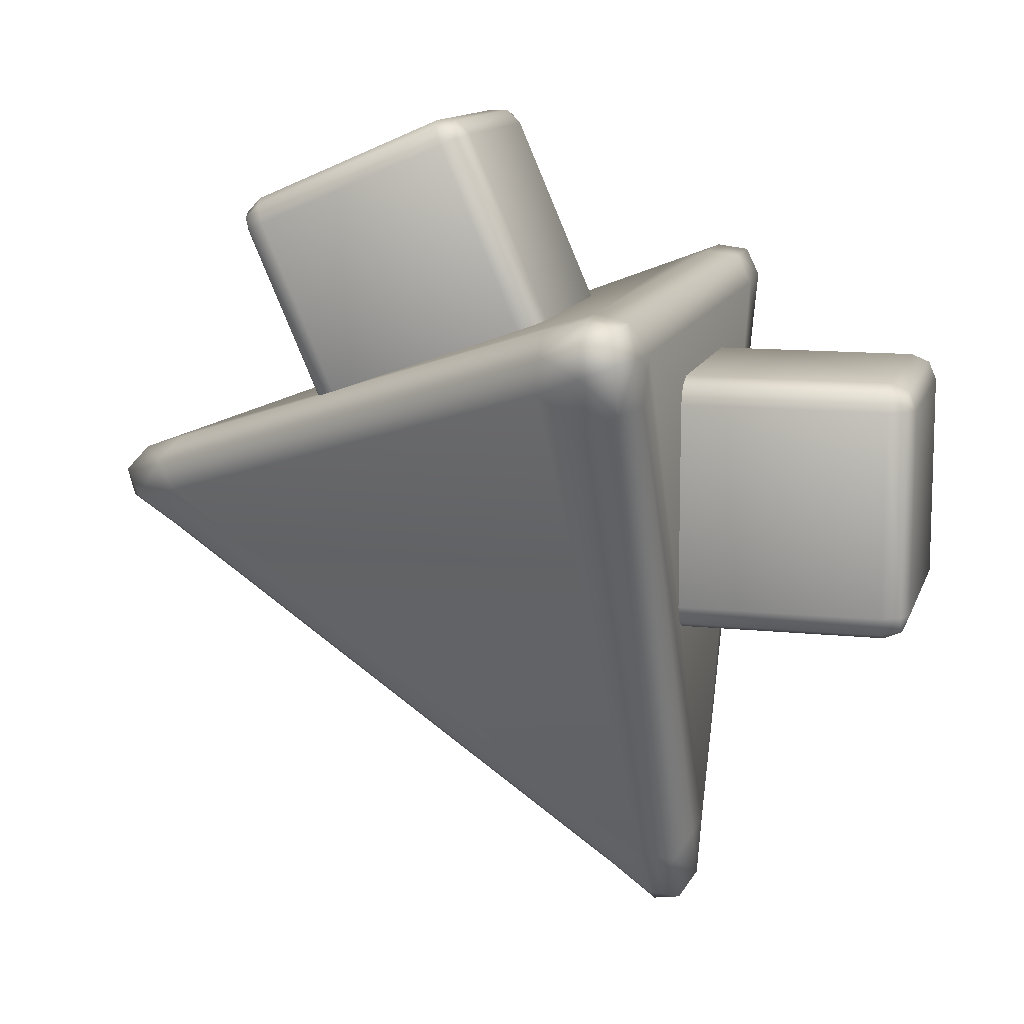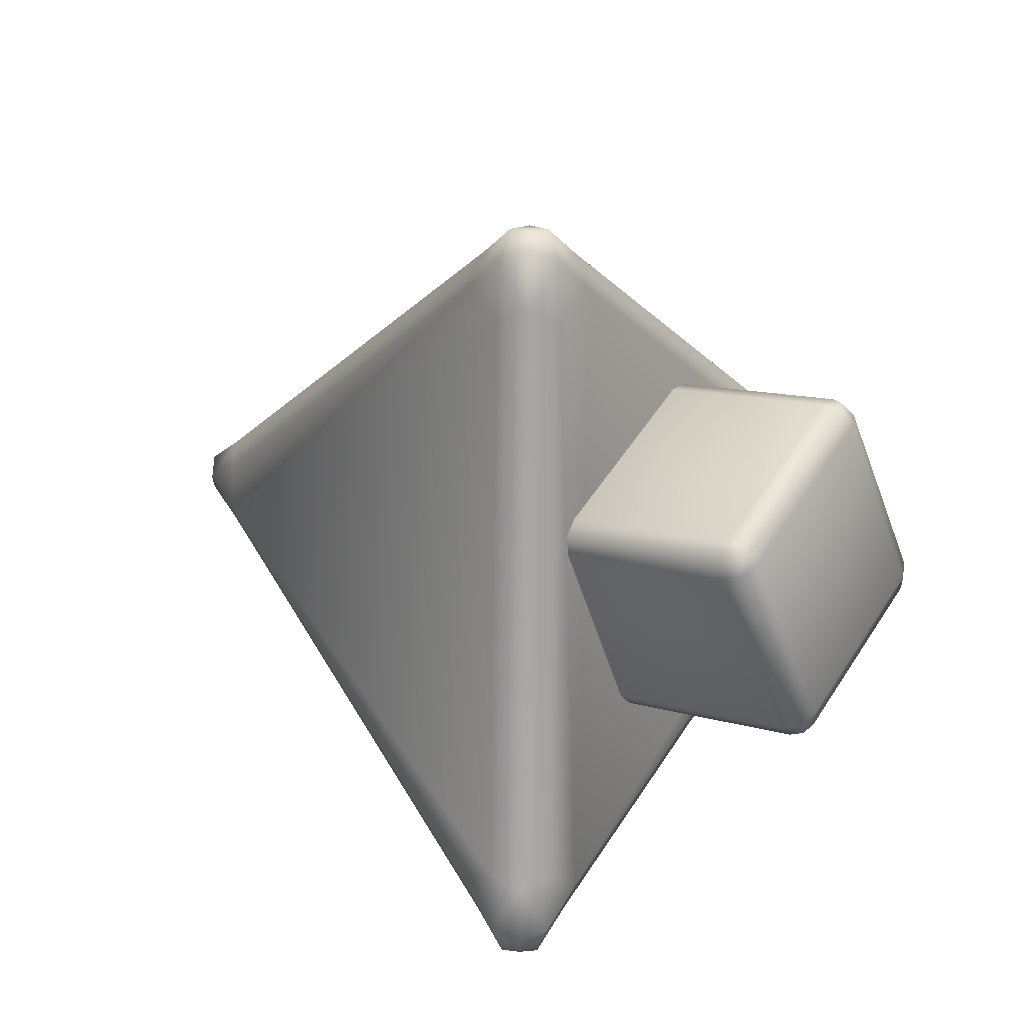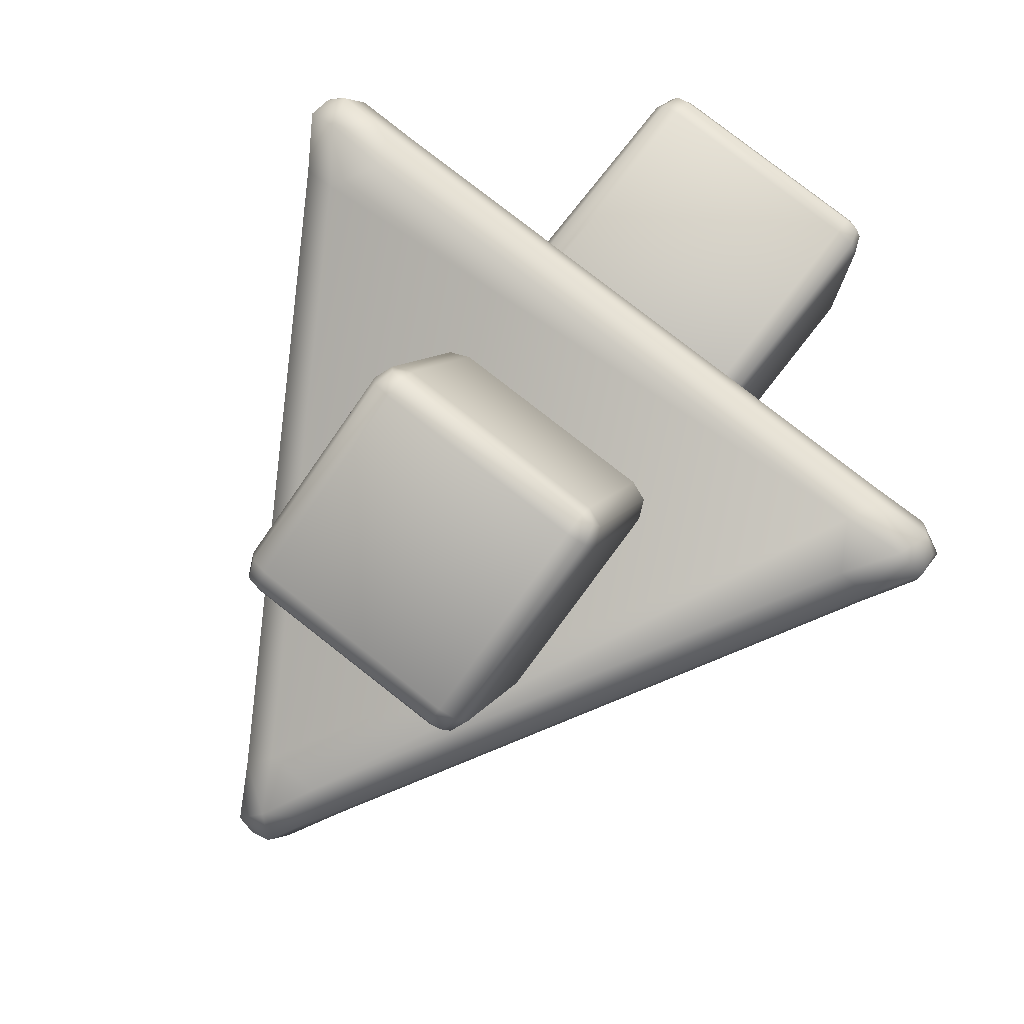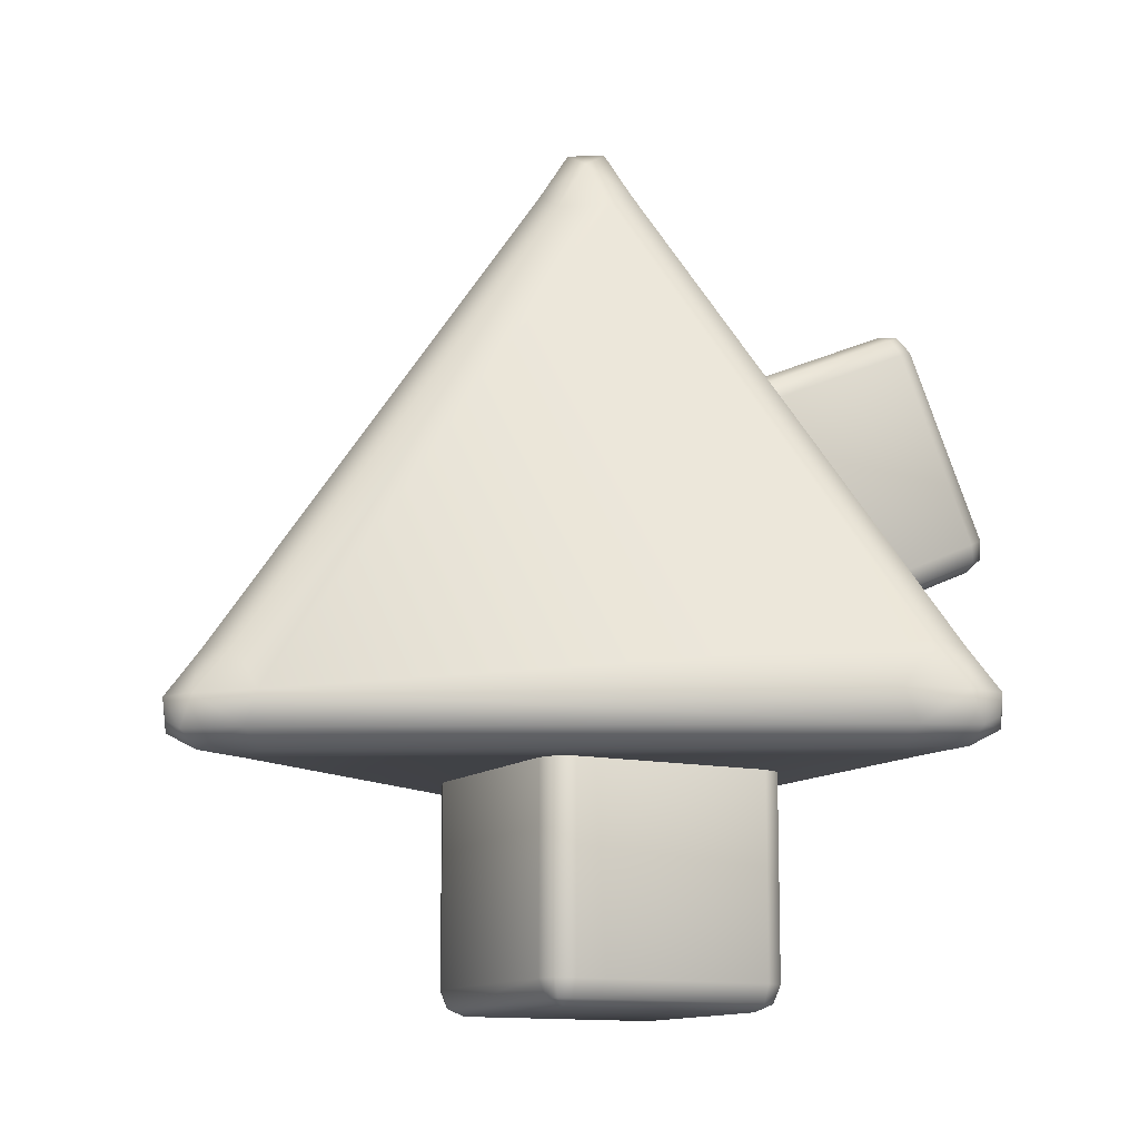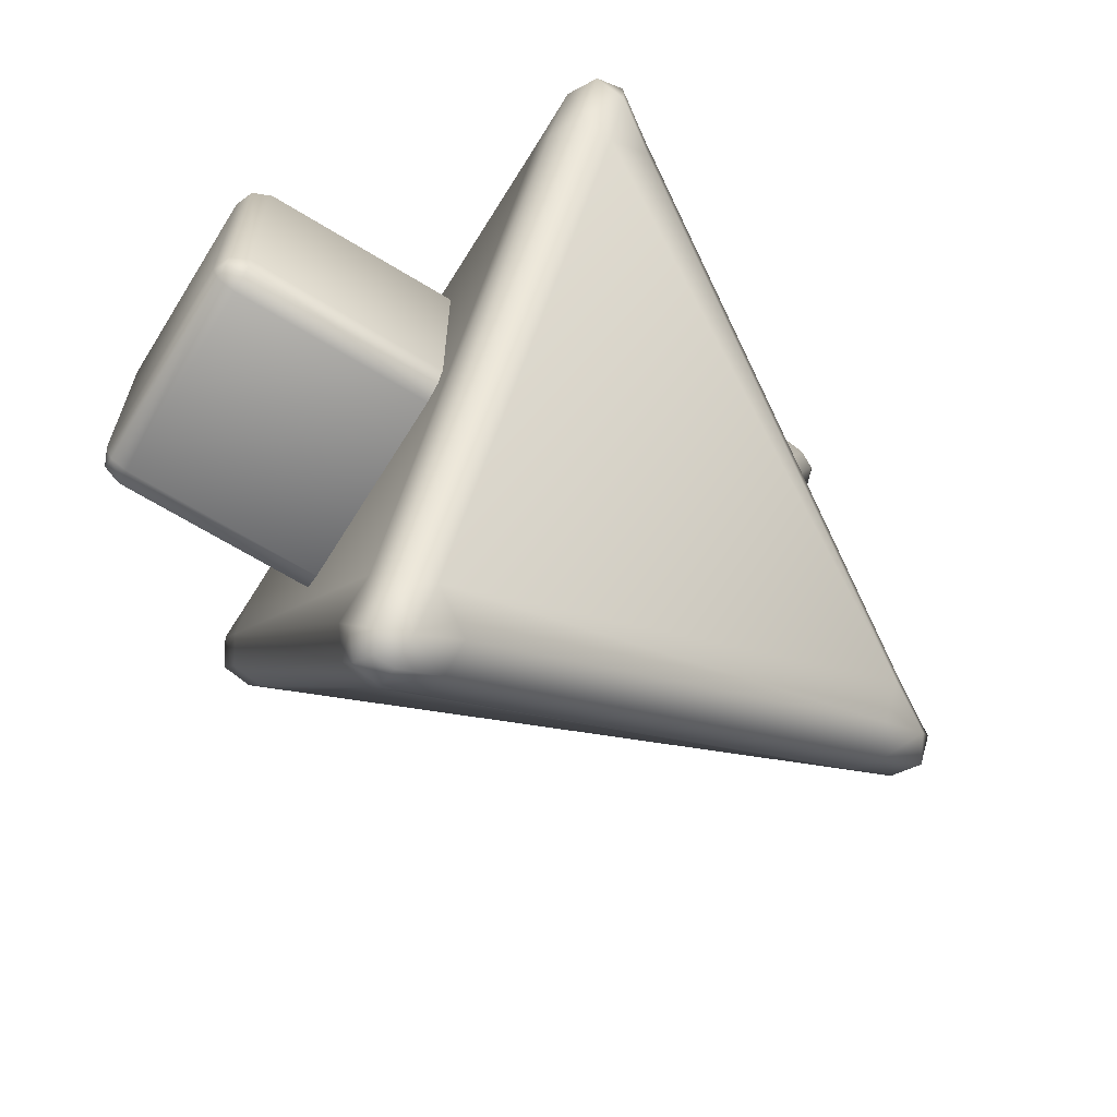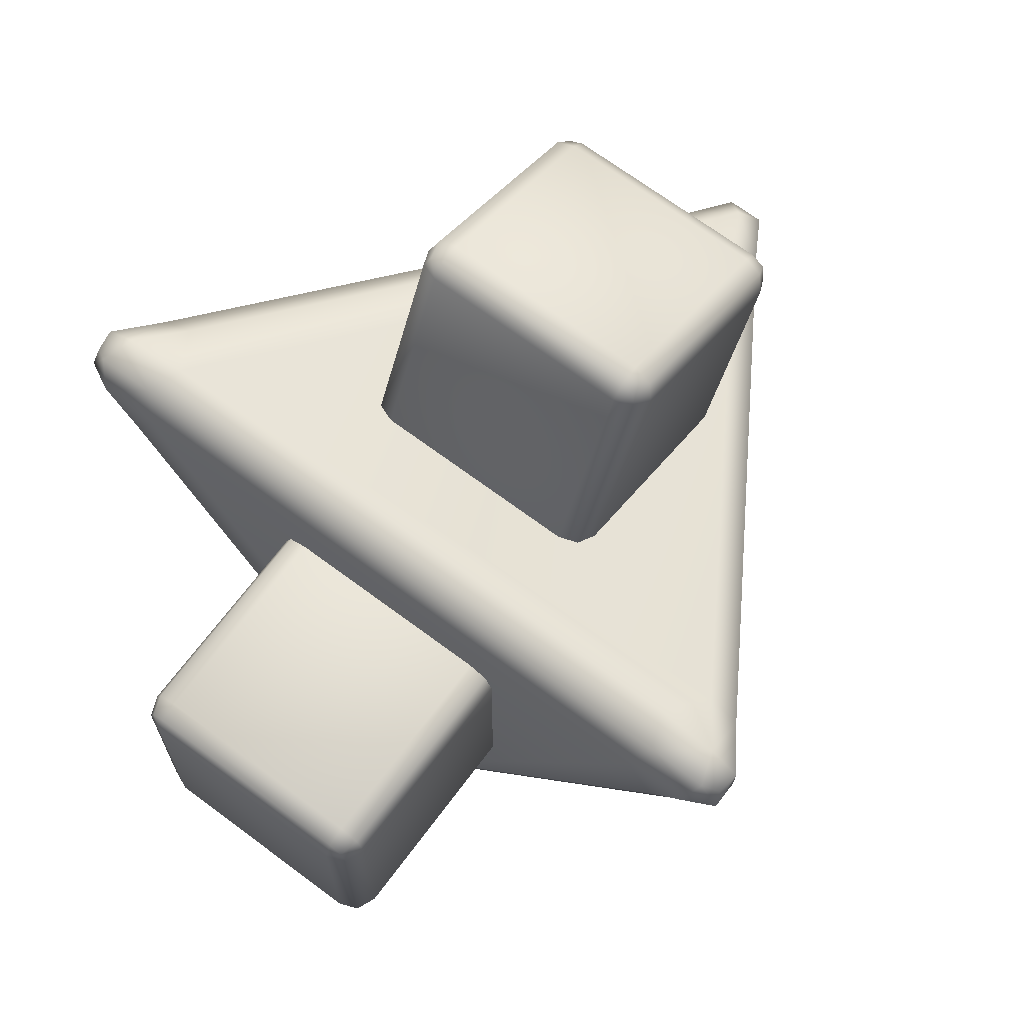
<metadata>
{"format":"obj","ext":"obj","renderer":"f3d","projection":"perspective","resolution":1024,"background":"white","views":[{"elev":11.7,"azim":-75.7,"up":"+Z"},{"elev":50.6,"azim":-58.8,"up":"+Y"},{"elev":78.7,"azim":-141.9,"up":"+Z"},{"elev":-11.8,"azim":-118.1,"up":"+Y"},{"elev":-66.3,"azim":58.3,"up":"+Z"},{"elev":68.8,"azim":36.8,"up":"+Z"}]}
</metadata>
<code>
v -0.4 -0.1133 1.705
v 0.4 -0.1133 1.705
v 0.4 -0.4305 0.9702
v -0.4 -0.4305 0.9702
v -0.4 -0.05838 1.758
v 0.4 -0.05838 1.758
v 0.45 -0.0666 1.739
v 0.4707 -0.08642 1.693
v 0.4707 -0.4036 0.9586
v 0.45 -0.4234 0.9127
v 0.4 -0.4316 0.8936
v -0.4 -0.4316 0.8936
v -0.45 -0.4234 0.9127
v -0.4707 -0.4036 0.9586
v -0.4707 -0.08642 1.693
v -0.45 -0.0666 1.739
v -0.4 0.01814 1.757
v 0.4 0.01814 1.757
v 0.4707 0.006533 1.73
v 0.5 -0.0215 1.665
v 0.5 -0.3387 0.9305
v 0.4707 -0.3667 0.8656
v 0.4 -0.3783 0.8387
v -0.4 -0.3783 0.8387
v -0.4707 -0.3667 0.8656
v -0.5 -0.3387 0.9305
v -0.5 -0.0215 1.665
v -0.4707 0.006533 1.73
v -0.4 0.7526 1.44
v 0.4 0.7526 1.44
v 0.4707 0.741 1.413
v 0.5 0.7129 1.348
v 0.5 0.3958 0.6134
v 0.4707 0.3678 0.5485
v 0.4 0.3562 0.5216
v -0.4 0.3562 0.5216
v -0.4707 0.3678 0.5485
v -0.5 0.3958 0.6134
v -0.5 0.7129 1.348
v -0.4707 0.741 1.413
v -0.4 0.8059 1.385
v 0.4 0.8059 1.385
v 0.45 0.7977 1.366
v 0.4707 0.7779 1.32
v 0.4707 0.4607 0.5853
v 0.45 0.4409 0.5394
v 0.4 0.4327 0.5204
v -0.4 0.4327 0.5204
v -0.45 0.4409 0.5394
v -0.4707 0.4607 0.5853
v -0.4707 0.7779 1.32
v -0.45 0.7977 1.366
v -0.4 0.8048 1.308
v 0.4 0.8048 1.308
v 0.4 0.4876 0.5737
v -0.4 0.4876 0.5737
f 6 5 1
f 18 17 5
f 30 29 17
f 42 41 29
f 54 53 41
f 7 6 2
f 19 18 6
f 31 30 18
f 43 42 30
f 43 54 42
f 8 7 2
f 20 19 7
f 32 31 19
f 44 43 31
f 44 54 43
f 9 8 2
f 21 20 8
f 33 32 20
f 45 44 32
f 55 54 44
f 10 9 3
f 22 21 9
f 34 33 21
f 46 45 33
f 46 55 45
f 11 10 3
f 23 22 10
f 35 34 22
f 47 46 34
f 47 55 46
f 12 11 3
f 24 23 11
f 36 35 23
f 48 47 35
f 56 55 47
f 13 12 4
f 25 24 12
f 37 36 24
f 49 48 36
f 49 56 48
f 14 13 4
f 26 25 13
f 38 37 25
f 50 49 37
f 50 56 49
f 15 14 4
f 27 26 14
f 39 38 26
f 51 50 38
f 53 56 50
f 16 15 1
f 28 27 15
f 40 39 27
f 52 51 39
f 52 53 51
f 5 16 1
f 17 28 16
f 29 40 28
f 41 52 40
f 41 53 52
f 55 56 53
f 3 2 1
f 2 6 1
f 6 18 5
f 18 30 17
f 30 42 29
f 42 54 41
f 7 19 6
f 19 31 18
f 31 43 30
f 8 20 7
f 20 32 19
f 32 44 31
f 3 9 2
f 9 21 8
f 21 33 20
f 33 45 32
f 45 55 44
f 10 22 9
f 22 34 21
f 34 46 33
f 11 23 10
f 23 35 22
f 35 47 34
f 4 12 3
f 12 24 11
f 24 36 23
f 36 48 35
f 48 56 47
f 13 25 12
f 25 37 24
f 37 49 36
f 14 26 13
f 26 38 25
f 38 50 37
f 1 15 4
f 15 27 14
f 27 39 26
f 39 51 38
f 51 53 50
f 16 28 15
f 28 40 27
f 40 52 39
f 5 17 16
f 17 29 28
f 29 41 40
f 54 55 53
f 4 3 1
v -0.4 -1.869 0.69
v 0.4 -1.869 0.69
v 0.4 -1.869 -0.11
v -0.4 -1.869 -0.11
v -0.4 -1.84 0.7607
v 0.4 -1.84 0.7607
v 0.45 -1.84 0.74
v 0.4707 -1.84 0.69
v 0.4707 -1.84 -0.11
v 0.45 -1.84 -0.16
v 0.4 -1.84 -0.1807
v -0.4 -1.84 -0.1807
v -0.45 -1.84 -0.16
v -0.4707 -1.84 -0.11
v -0.4707 -1.84 0.69
v -0.45 -1.84 0.74
v -0.4 -1.769 0.79
v 0.4 -1.769 0.79
v 0.4707 -1.769 0.7607
v 0.5 -1.769 0.69
v 0.5 -1.769 -0.11
v 0.4707 -1.769 -0.1807
v 0.4 -1.769 -0.21
v -0.4 -1.769 -0.21
v -0.4707 -1.769 -0.1807
v -0.5 -1.769 -0.11
v -0.5 -1.769 0.69
v -0.4707 -1.769 0.7607
v -0.4 -0.9691 0.79
v 0.4 -0.9691 0.79
v 0.4707 -0.9691 0.7607
v 0.5 -0.9691 0.69
v 0.5 -0.9691 -0.11
v 0.4707 -0.9691 -0.1807
v 0.4 -0.9691 -0.21
v -0.4 -0.9691 -0.21
v -0.4707 -0.9691 -0.1807
v -0.5 -0.9691 -0.11
v -0.5 -0.9691 0.69
v -0.4707 -0.9691 0.7607
v -0.4 -0.8984 0.7607
v 0.4 -0.8984 0.7607
v 0.45 -0.8984 0.74
v 0.4707 -0.8984 0.69
v 0.4707 -0.8984 -0.11
v 0.45 -0.8984 -0.16
v 0.4 -0.8984 -0.1807
v -0.4 -0.8984 -0.1807
v -0.45 -0.8984 -0.16
v -0.4707 -0.8984 -0.11
v -0.4707 -0.8984 0.69
v -0.45 -0.8984 0.74
v -0.4 -0.8691 0.69
v 0.4 -0.8691 0.69
v 0.4 -0.8691 -0.11
v -0.4 -0.8691 -0.11
f 62 61 57
f 74 73 61
f 86 85 73
f 98 97 85
f 110 109 97
f 63 62 58
f 75 74 62
f 87 86 74
f 99 98 86
f 99 110 98
f 64 63 58
f 76 75 63
f 88 87 75
f 100 99 87
f 100 110 99
f 65 64 58
f 77 76 64
f 89 88 76
f 101 100 88
f 111 110 100
f 66 65 59
f 78 77 65
f 90 89 77
f 102 101 89
f 102 111 101
f 67 66 59
f 79 78 66
f 91 90 78
f 103 102 90
f 103 111 102
f 68 67 59
f 80 79 67
f 92 91 79
f 104 103 91
f 112 111 103
f 69 68 60
f 81 80 68
f 93 92 80
f 105 104 92
f 105 112 104
f 70 69 60
f 82 81 69
f 94 93 81
f 106 105 93
f 106 112 105
f 71 70 60
f 83 82 70
f 95 94 82
f 107 106 94
f 109 112 106
f 72 71 57
f 84 83 71
f 96 95 83
f 108 107 95
f 108 109 107
f 61 72 57
f 73 84 72
f 85 96 84
f 97 108 96
f 97 109 108
f 111 112 109
f 59 58 57
f 58 62 57
f 62 74 61
f 74 86 73
f 86 98 85
f 98 110 97
f 63 75 62
f 75 87 74
f 87 99 86
f 64 76 63
f 76 88 75
f 88 100 87
f 59 65 58
f 65 77 64
f 77 89 76
f 89 101 88
f 101 111 100
f 66 78 65
f 78 90 77
f 90 102 89
f 67 79 66
f 79 91 78
f 91 103 90
f 60 68 59
f 68 80 67
f 80 92 79
f 92 104 91
f 104 112 103
f 69 81 68
f 81 93 80
f 93 105 92
f 70 82 69
f 82 94 81
f 94 106 93
f 57 71 60
f 71 83 70
f 83 95 82
f 95 107 94
f 107 109 106
f 72 84 71
f 84 96 83
f 96 108 95
f 61 73 72
f 73 85 84
f 85 97 96
f 110 111 109
f 60 59 57
v -1.465 -0.884 1.051
v 1.465 -0.884 1.051
v 0 -0.884 -1.487
v 0 1.509 0.2049
v 0.07201 1.494 0.2465
v -1.359 -0.9138 0.7834
v -1.181 -0.9138 1.093
v 0 1.428 0.3343
v 1.181 -0.9138 1.093
v 1.359 -0.9138 0.7834
v 1.477 -0.8006 1.057
v 0.1787 -0.9138 -1.261
v -0.1787 -0.9138 -1.261
v -0.112 -0.7962 -1.432
v -1.359 -0.622 0.9897
v -0.112 1.428 0.1402
v -0.1787 1.306 0.3081
v 0.1787 1.306 0.3081
v -1.474 -0.7962 0.9266
v 1.359 -0.622 0.9897
v 0.112 1.428 0.1402
v 0.112 -0.7962 -1.432
v 0 1.306 -0.001391
v 0 -0.8006 -1.5
v 0 -0.622 -1.365
v 1.362 -0.7962 1.121
v 1.474 -0.7962 0.9266
v 0 1.494 0.1218
v 1.13 -0.9792 0.9773
v -1.13 -0.9792 0.9773
v 0.104 -0.9792 -1.16
v 1.234 -0.9792 0.7972
v -1.234 -0.9792 0.7972
v -0.104 -0.9792 -1.16
v -0.104 1.232 0.4036
v -1.234 -0.6132 1.056
v 1.234 -0.6132 1.056
v 0.104 1.232 0.4036
v -1.13 -0.7831 1.116
v 1.13 -0.7831 1.116
v 0.2241 1.232 0.1956
v 1.354 -0.6132 0.848
v 0.1201 -0.6132 -1.289
v 0.1201 1.232 0.01552
v 1.354 -0.7831 0.7279
v 0.2241 -0.7831 -1.229
v -0.1201 1.232 0.01552
v -0.1201 -0.6132 -1.289
v -1.354 -0.6132 0.848
v -0.2241 1.232 0.1956
v -0.2241 -0.7831 -1.229
v -1.354 -0.7831 0.7279
v -1.477 -0.9182 0.9743
v -1.405 -0.9182 1.099
v -1.362 -0.9792 0.9912
v 1.405 -0.9182 1.099
v 1.477 -0.9182 0.9743
v 1.362 -0.9792 0.9912
v 0.07201 -0.9182 -1.459
v -0.07201 -0.9182 -1.459
v 0 -0.9792 -1.368
v -1.477 -0.8006 1.057
v -1.362 -0.7962 1.121
v -0.07201 1.494 0.2465
f 143 141 142
f 151 147 148
f 157 153 154
f 163 159 160
f 121 119 142
f 124 122 144
f 167 165 118
f 144 170 141
f 143 144 141
f 146 173 143
f 129 127 148
f 149 132 130
f 175 166 119
f 150 147 151
f 152 138 149
f 151 152 149
f 130 132 154
f 137 135 156
f 157 122 124
f 158 155 156
f 158 156 153
f 139 157 154
f 159 135 137
f 131 174 127
f 163 125 118
f 162 159 163
f 164 131 161
f 163 164 161
f 167 142 119
f 173 171 124
f 125 172 173
f 175 148 127
f 138 123 132
f 121 168 138
f 139 154 132
f 133 156 135
f 122 157 139
f 128 140 135
f 129 176 128
f 131 164 118
f 145 146 143
f 145 118 125
f 165 167 166
f 167 145 142
f 121 141 170
f 168 170 169
f 140 128 176
f 170 144 122
f 171 173 172
f 175 151 148
f 151 119 121
f 166 175 174
f 150 120 147
f 120 176 129
f 176 120 117
f 174 131 165
f 120 150 130
f 123 138 168
f 158 134 155
f 134 158 124
f 169 139 123
f 156 133 153
f 133 117 130
f 117 133 140
f 161 127 129
f 137 155 134
f 136 134 171
f 126 163 160
f 125 163 126
f 172 126 136
f 162 128 159
f 126 160 137
f 145 143 142
f 141 121 142
f 143 124 144
f 145 167 118
f 147 129 148
f 150 149 130
f 151 175 119
f 149 150 151
f 153 130 154
f 155 137 156
f 158 157 124
f 157 158 153
f 160 159 137
f 161 131 127
f 164 163 118
f 161 162 163
f 166 167 119
f 143 173 124
f 146 125 173
f 174 175 127
f 149 138 132
f 152 121 138
f 123 139 132
f 140 133 135
f 169 122 139
f 159 128 135
f 162 129 128
f 165 131 118
f 146 145 125
f 113 165 166
f 168 121 170
f 114 168 169
f 116 140 176
f 169 170 122
f 115 171 172
f 152 151 121
f 113 166 174
f 147 120 129
f 116 176 117
f 113 174 165
f 117 120 130
f 114 123 168
f 171 134 124
f 114 169 123
f 153 133 130
f 116 117 140
f 162 161 129
f 136 137 134
f 115 136 171
f 172 125 126
f 115 172 136
f 136 126 137

</code>
